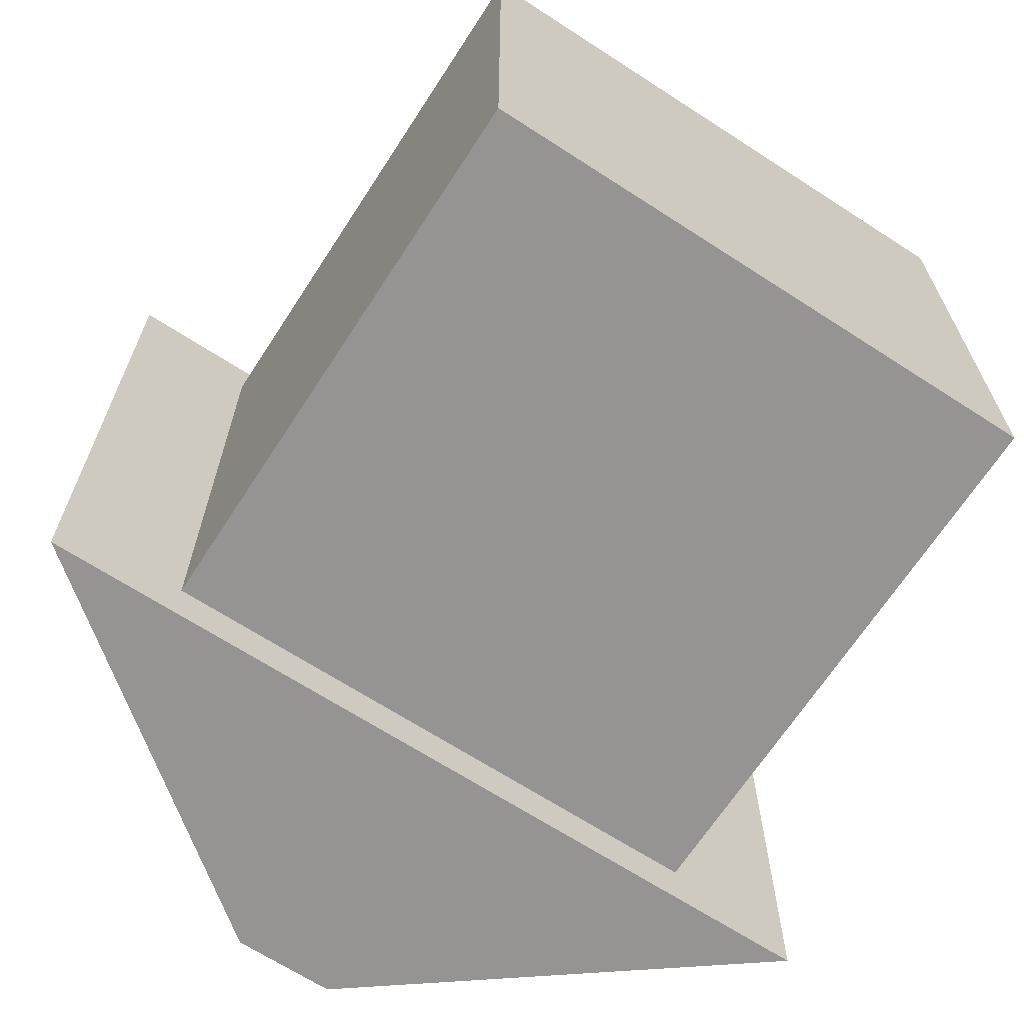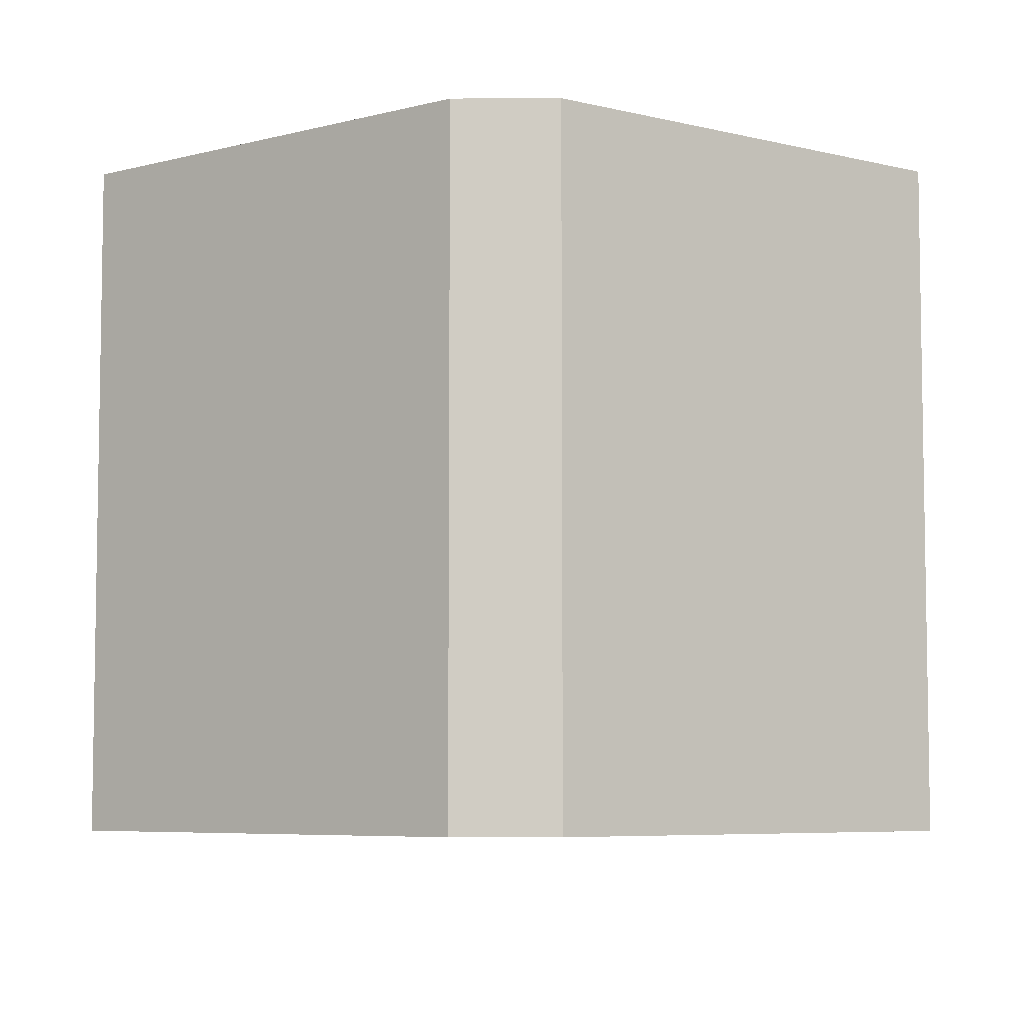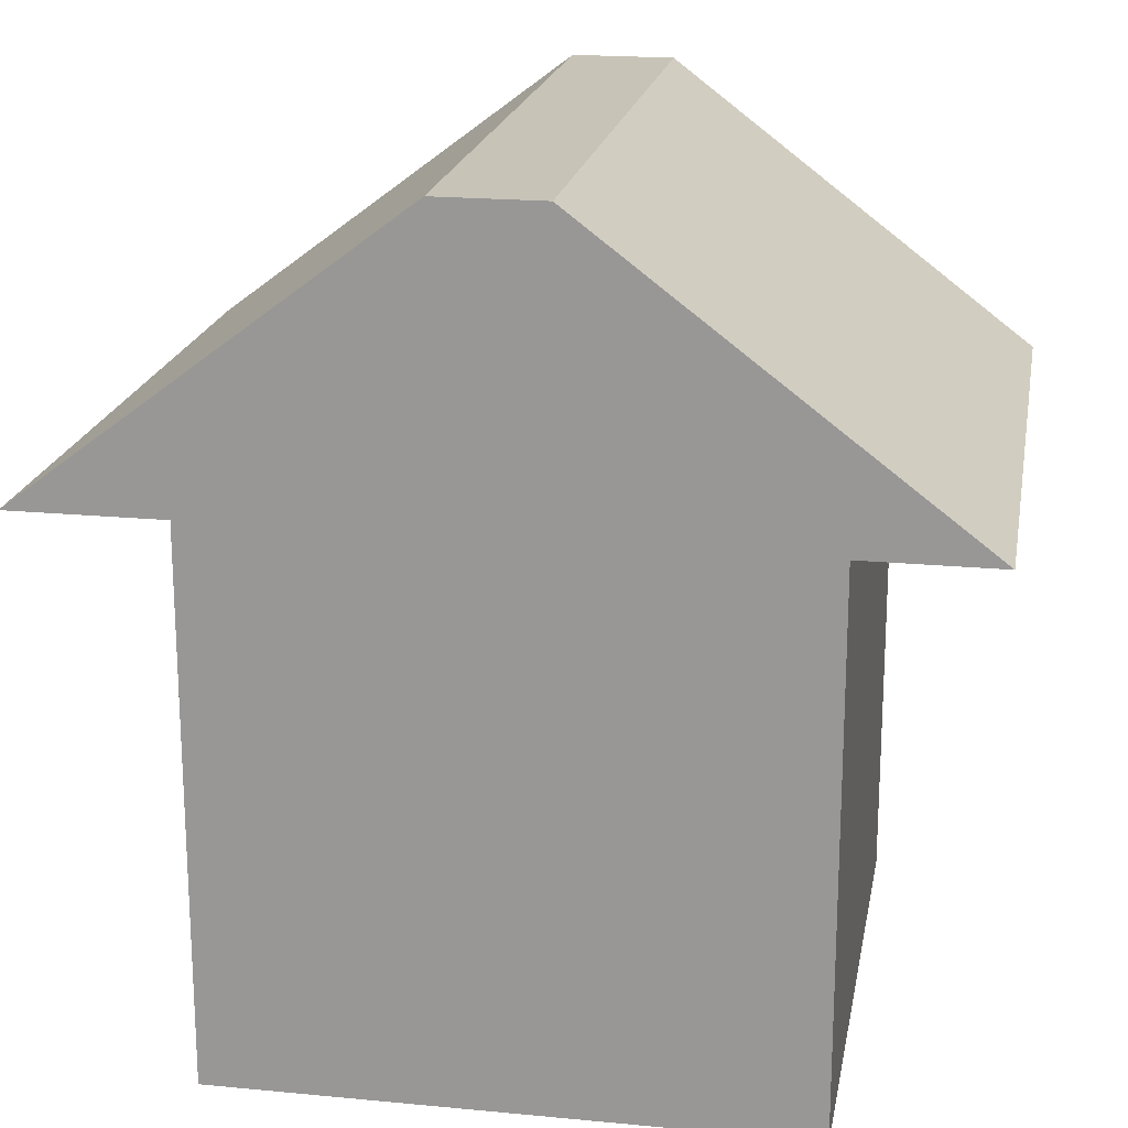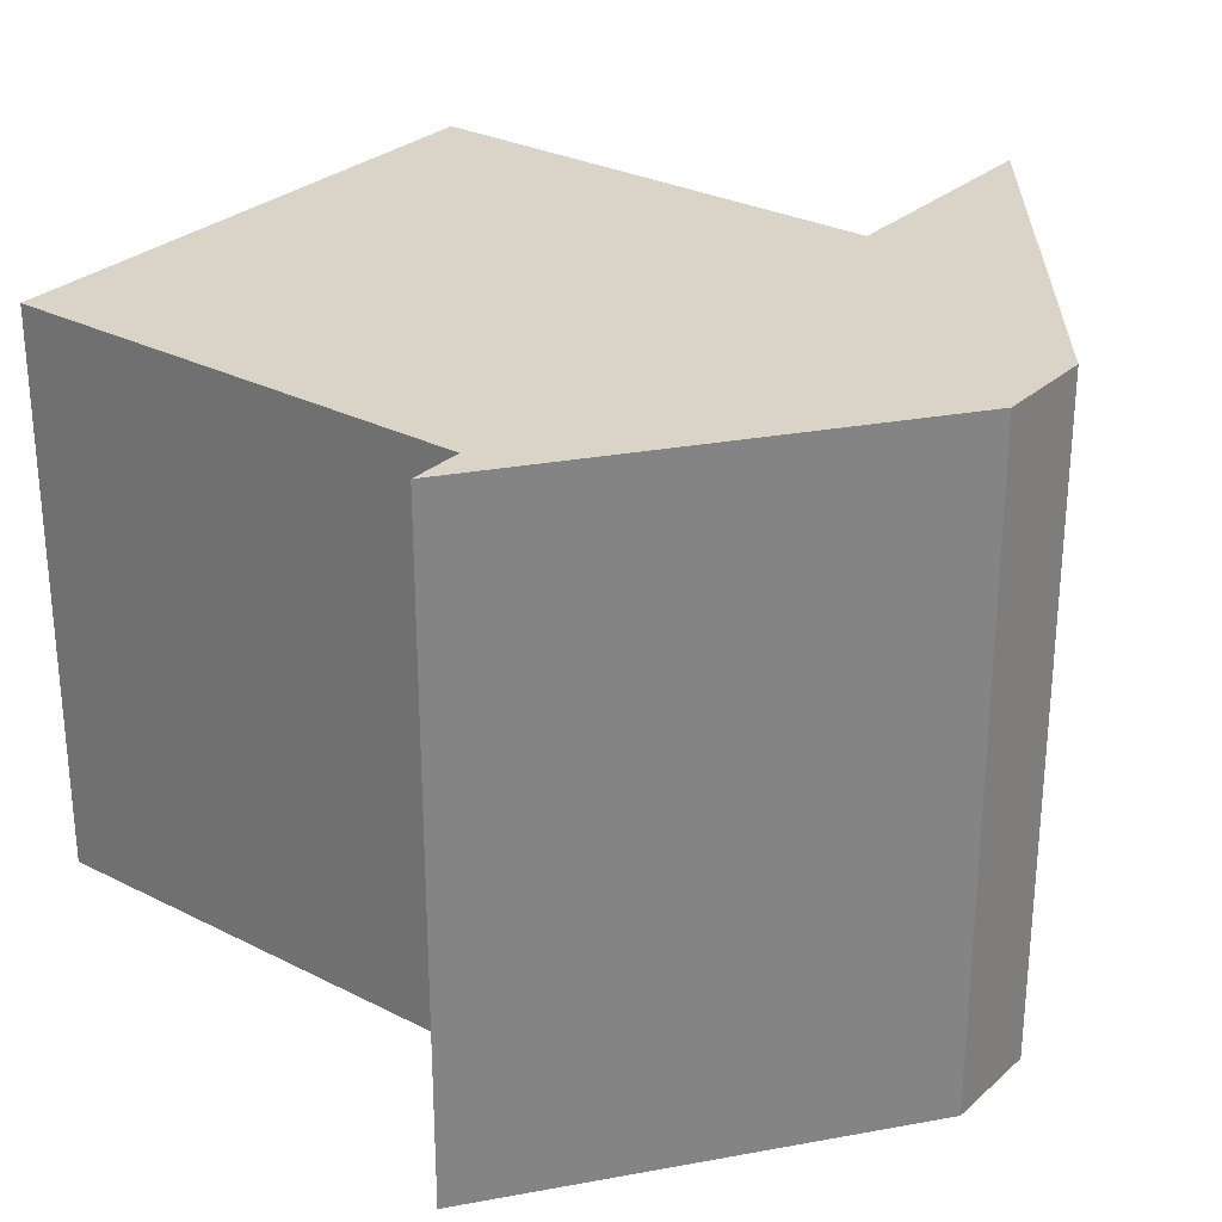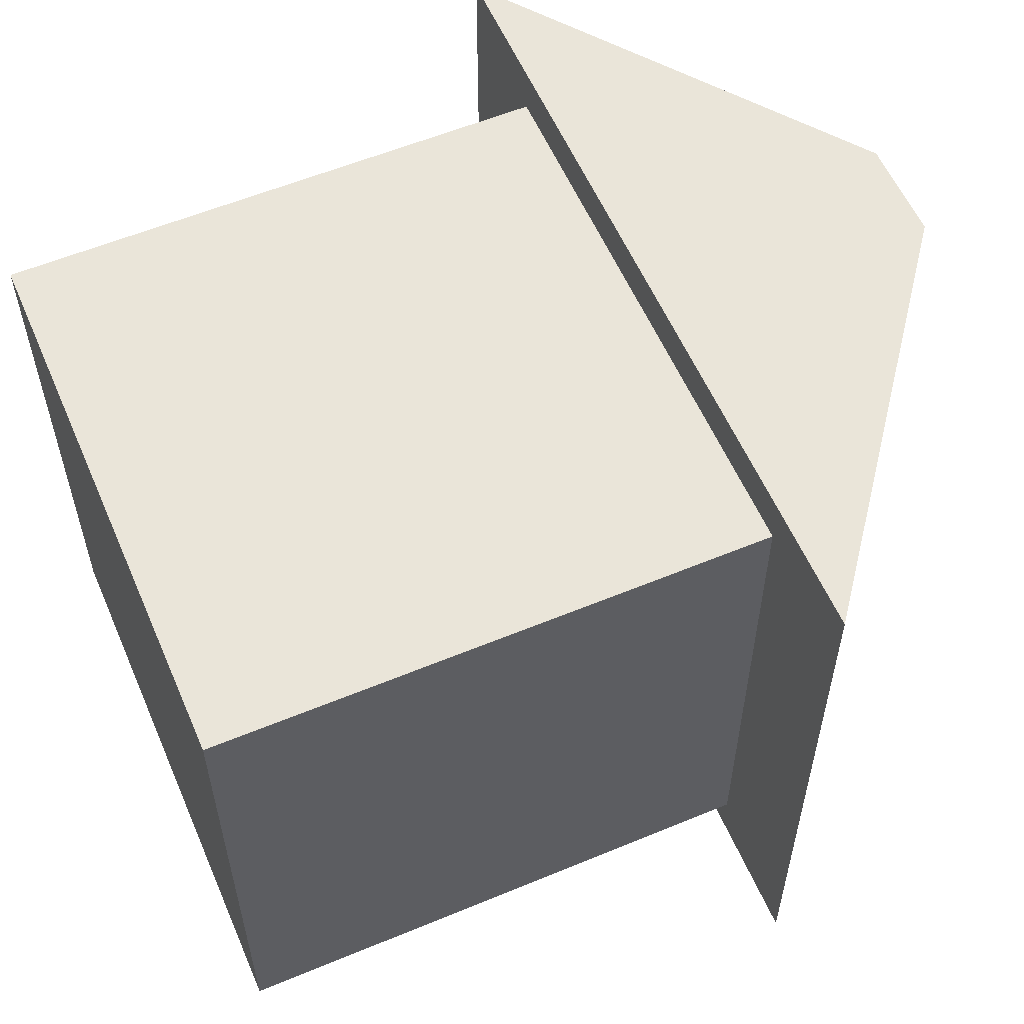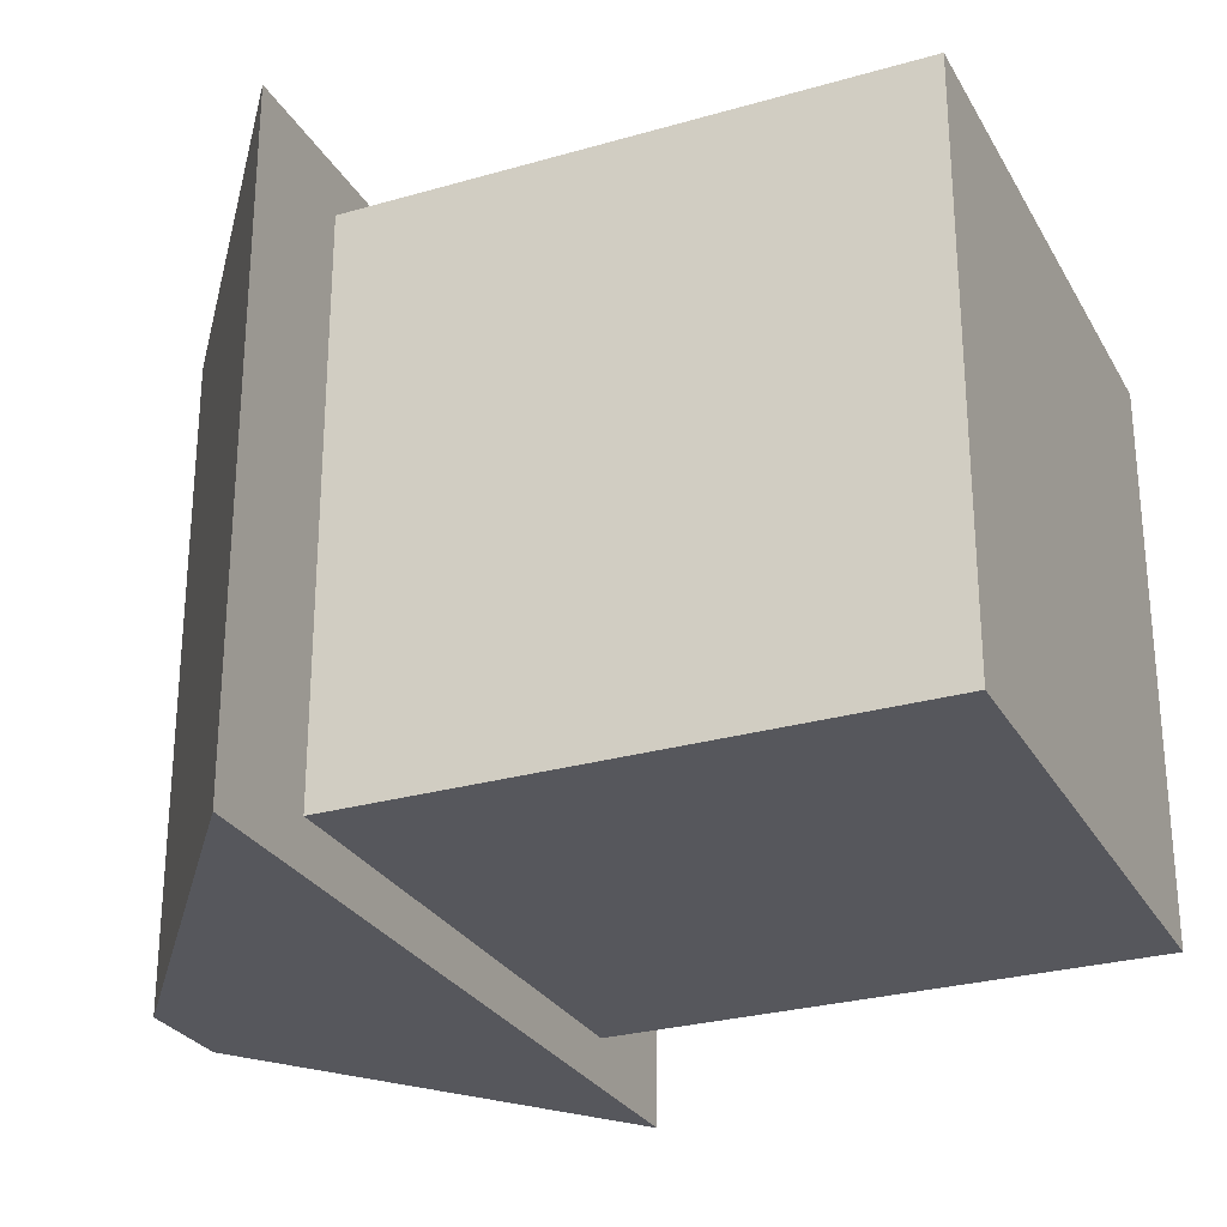
<metadata>
{"format":"obj","ext":"obj","renderer":"f3d","projection":"perspective","resolution":1024,"background":"white","views":[{"elev":-67.2,"azim":-33.0,"up":"+Z"},{"elev":-6.2,"azim":-179.2,"up":"+Z"},{"elev":19.7,"azim":-169.9,"up":"+Y"},{"elev":28.6,"azim":127.4,"up":"+Z"},{"elev":57.7,"azim":66.7,"up":"+Z"},{"elev":-27.5,"azim":-66.1,"up":"+Z"}]}
</metadata>
<code>
g default
v -0.3418 -0.5 0.3418
v 0.3418 -0.5 0.3418
v -0.3418 0.1667 0.3418
v 0.3418 0.1667 0.3418
v -0.3418 0.1667 -0.3418
v 0.3418 0.1667 -0.3418
v -0.3418 -0.5 -0.3418
v 0.3418 -0.5 -0.3418
v -0.06076 0.5 0.3418
v 0.06076 0.5 0.3418
v 0.06076 0.5 -0.3418
v -0.06076 0.5 -0.3418
v 0.5 0.1667 0.3418
v 0.5 0.1667 -0.3418
v -0.5 0.1667 0.3418
v -0.5 0.1667 -0.3418
v -0.3418 0.1667 0.4004
v 0.3418 0.1667 0.4004
v 0.06076 0.5 0.4004
v -0.06076 0.5 0.4004
v 0.5 0.1667 0.4004
v -0.5 0.1667 0.4004
v -0.3418 0.1667 -0.4004
v 0.3418 0.1667 -0.4004
v -0.06076 0.5 -0.4004
v 0.06076 0.5 -0.4004
v 0.5 0.1667 -0.4004
v -0.5 0.1667 -0.4004
v -0.3418 -0.03333 0.3418
v -0.3418 -0.03333 -0.3418
v 0.3418 -0.03333 -0.3418
v 0.3418 -0.03333 0.3418
v 0.01616 -0.4879 0.3418
v 0.286 -0.4879 0.3418
v 0.286 -0.04543 0.3418
v 0.01616 -0.04543 0.3418
g pCube2
f 33 34 36
f 36 34 35
f 9 10 12
f 12 10 11
f 30 31 7
f 7 31 8
f 7 8 1
f 1 8 2
f 2 8 32
f 32 8 31
f 7 1 30
f 30 1 29
f 17 18 20
f 20 18 19
f 13 14 10
f 10 14 11
f 24 23 26
f 26 23 25
f 16 15 12
f 12 15 9
f 4 6 13
f 13 6 14
f 24 26 27
f 19 18 21
f 5 3 16
f 16 3 15
f 17 20 22
f 25 23 28
f 3 4 17
f 17 4 18
f 10 9 19
f 19 9 20
f 4 13 18
f 18 13 21
f 13 10 21
f 21 10 19
f 9 15 20
f 20 15 22
f 15 3 22
f 22 3 17
f 6 5 24
f 24 5 23
f 12 11 25
f 25 11 26
f 11 14 26
f 26 14 27
f 14 6 27
f 27 6 24
f 5 16 23
f 23 16 28
f 16 12 28
f 28 12 25
f 30 29 5
f 5 29 3
f 5 6 30
f 30 6 31
f 32 31 4
f 4 31 6
f 29 32 3
f 3 32 4
f 1 2 33
f 33 2 34
f 2 32 34
f 34 32 35
f 29 36 32
f 32 36 35
f 29 1 36
f 36 1 33

</code>
